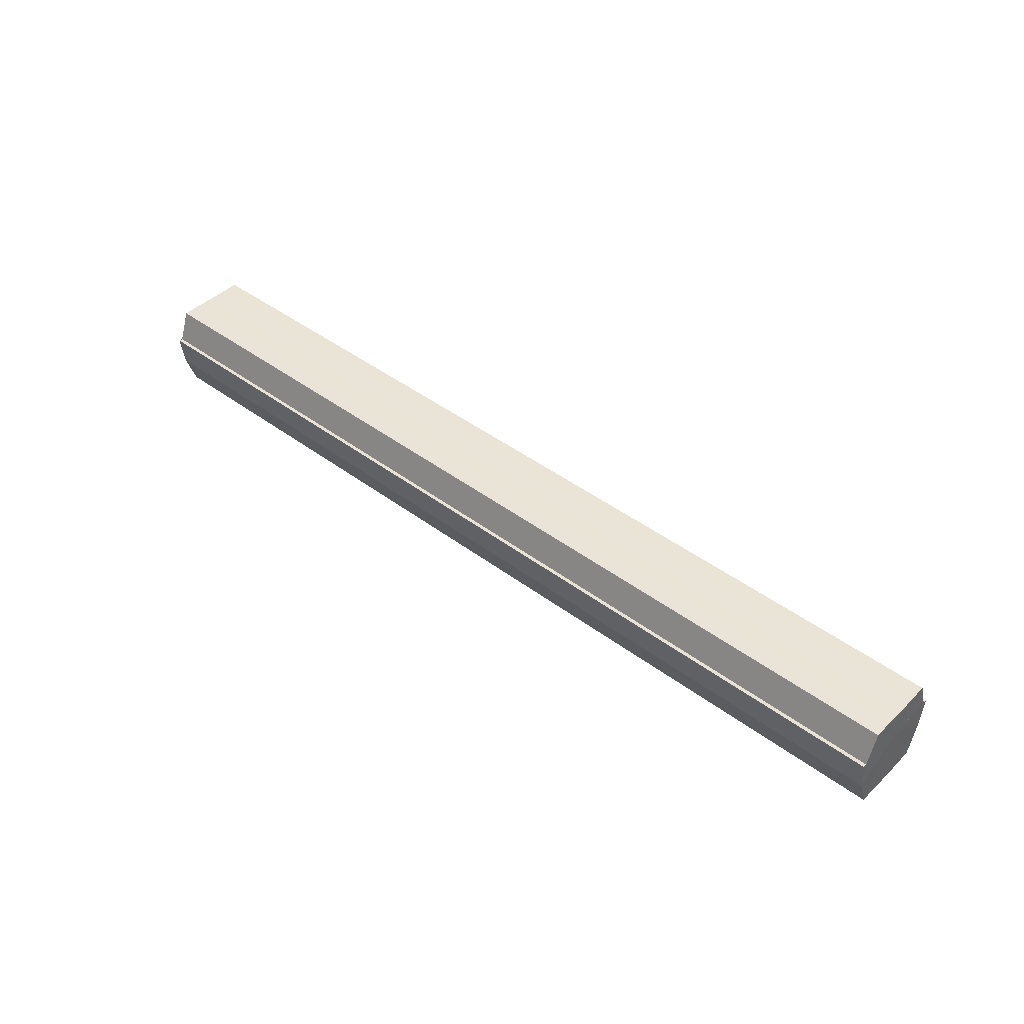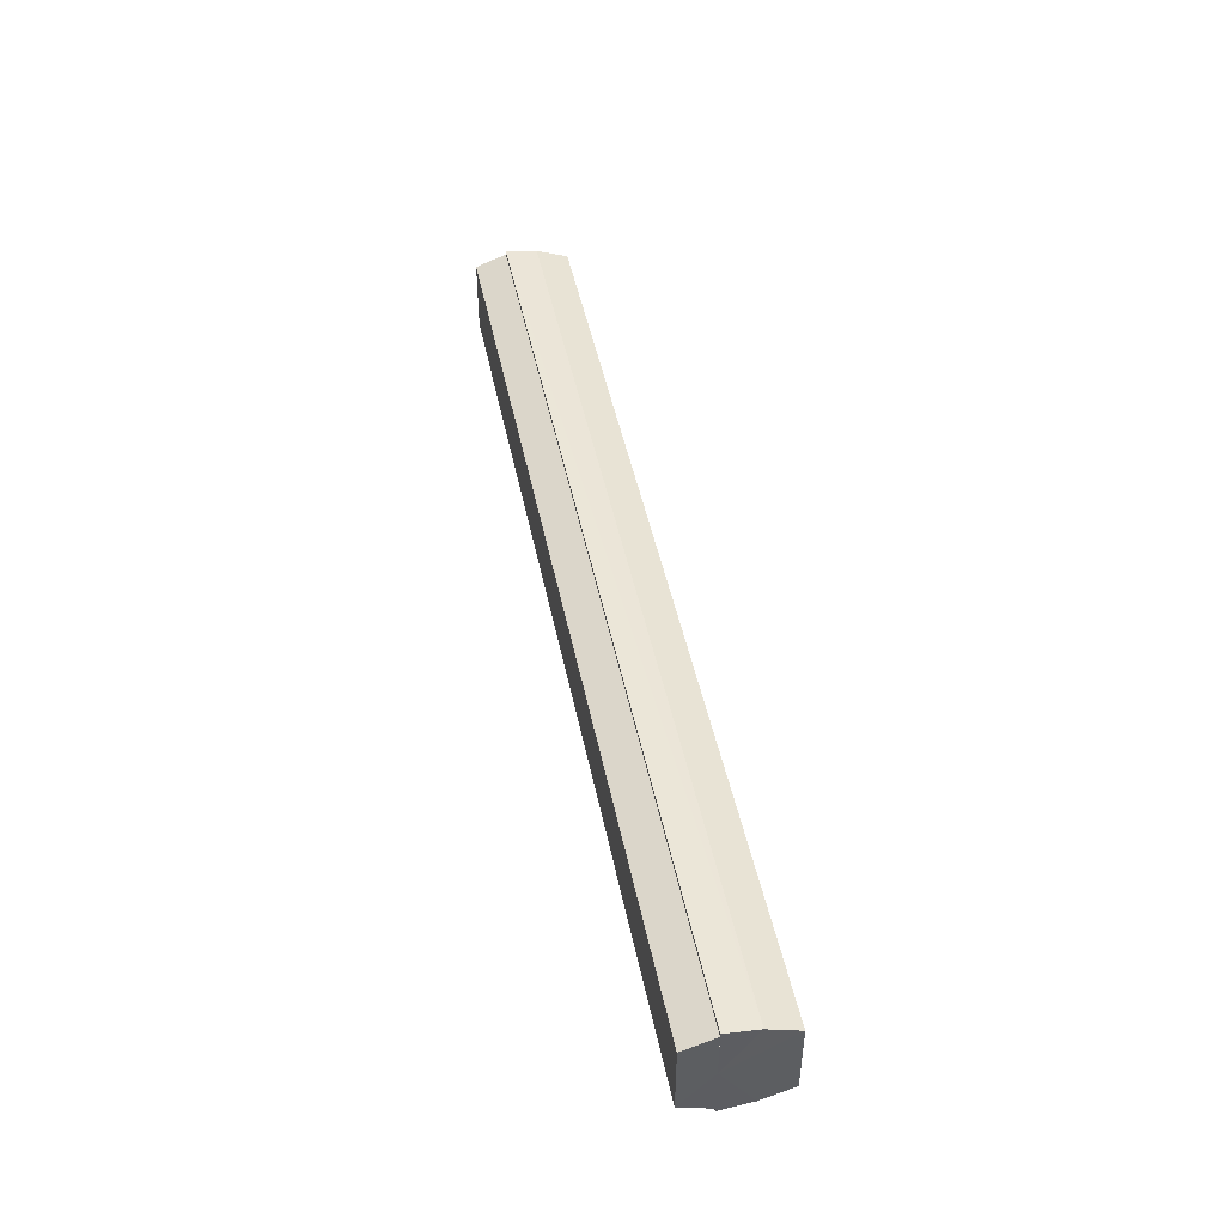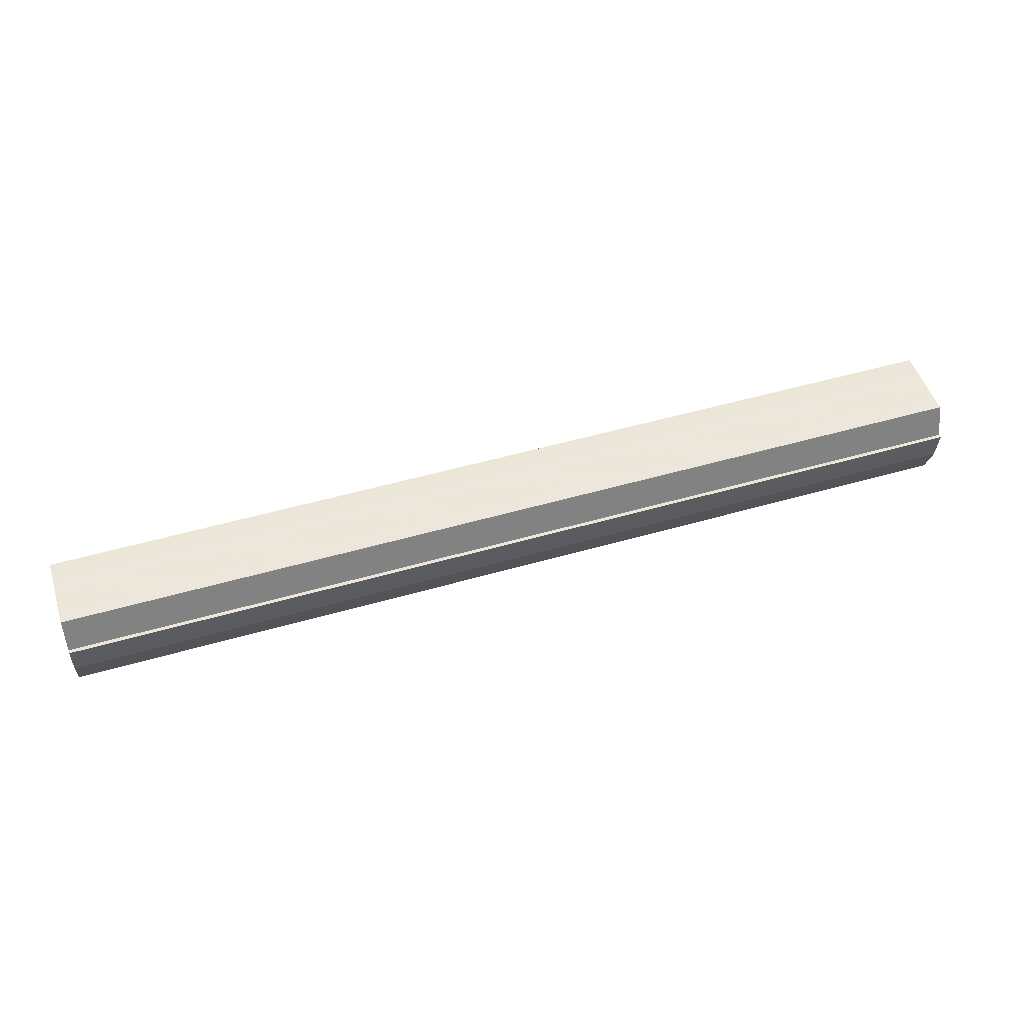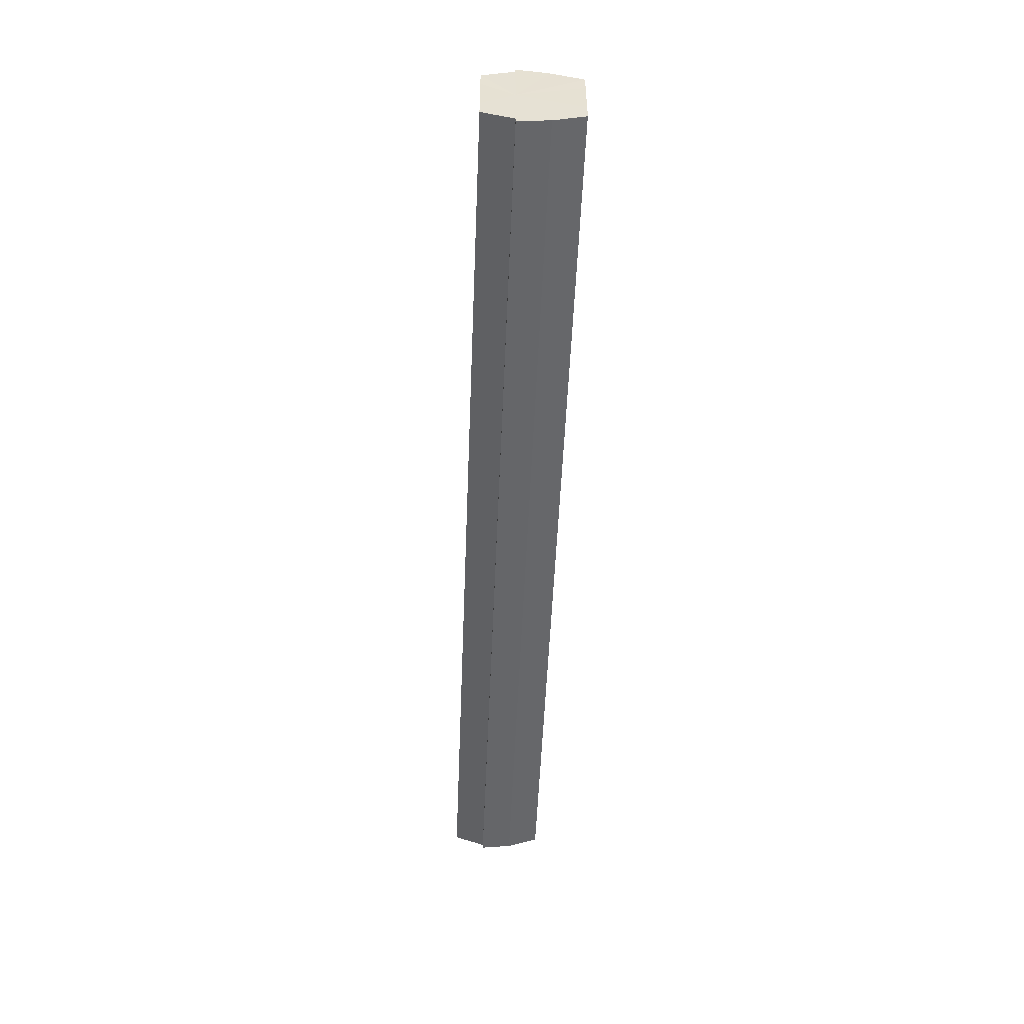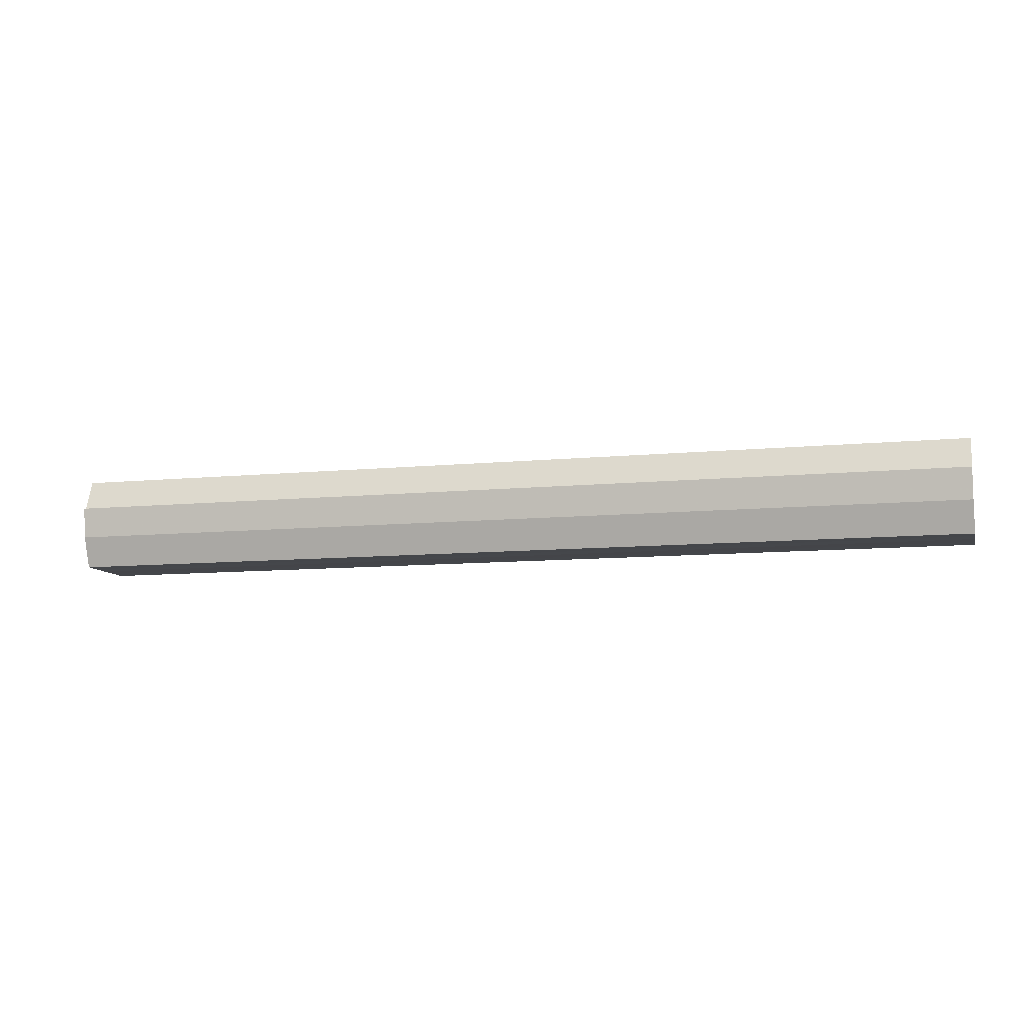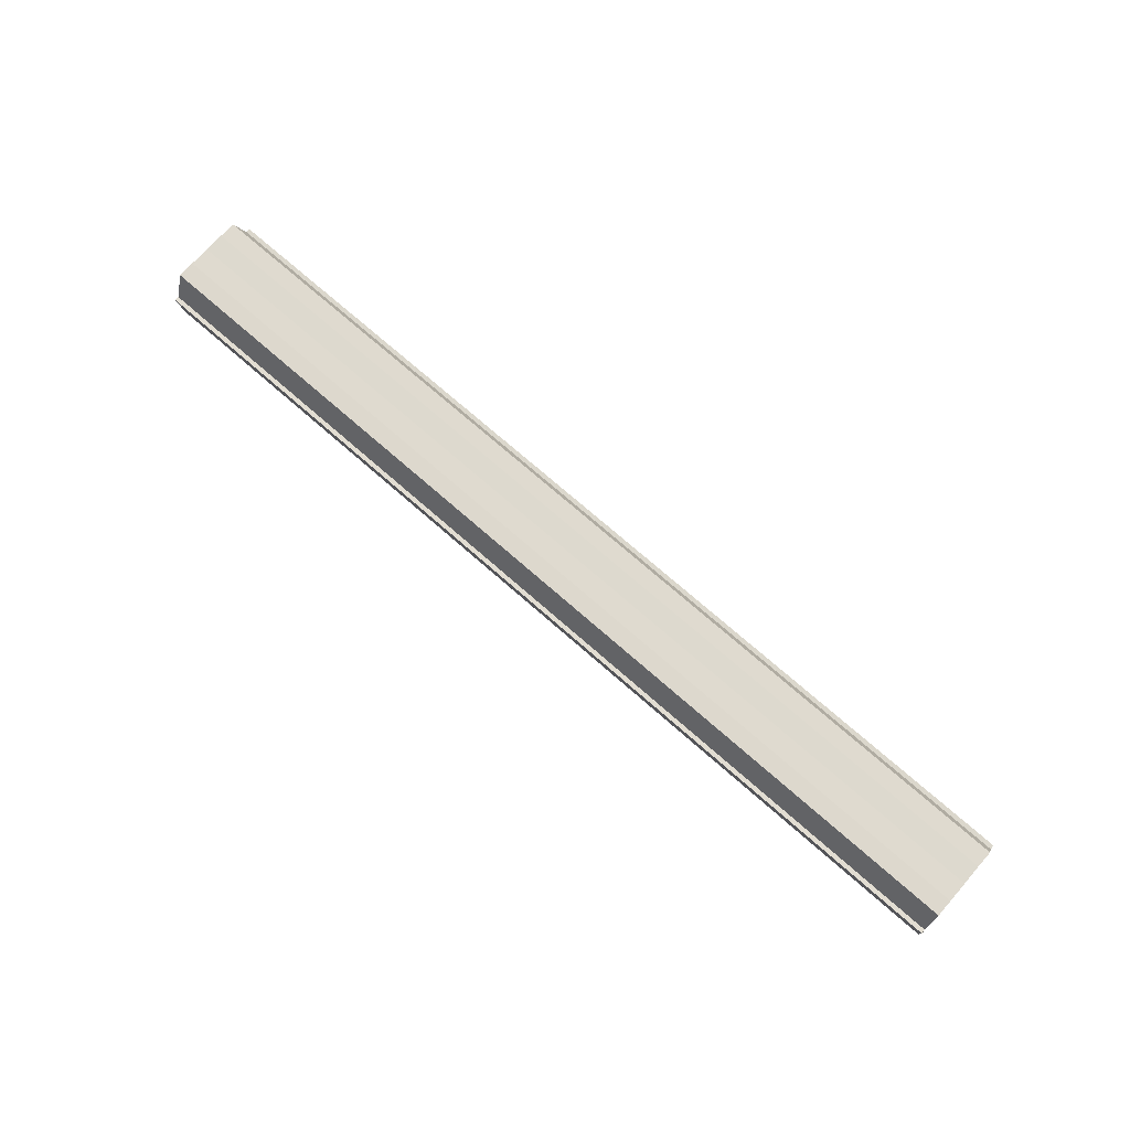
<metadata>
{"format":"obj","ext":"obj","renderer":"f3d","projection":"perspective","resolution":1024,"background":"white","views":[{"elev":43.4,"azim":-138.4,"up":"+Y"},{"elev":46.0,"azim":-101.3,"up":"+Z"},{"elev":50.4,"azim":-17.6,"up":"+Y"},{"elev":-51.7,"azim":-92.3,"up":"+Z"},{"elev":-9.7,"azim":14.7,"up":"+Y"},{"elev":71.5,"azim":-138.5,"up":"+Y"}]}
</metadata>
<code>
o 6515
v 2244 1881 7.22
v 2244 1881 7.214
v 2244 1881 7.22
v 2244 1881 7.208
v 2244 1881 7.214
v 2244 1881 7.205
v 2244 1881 7.208
v 2244 1881 7.226
v 2244 1881 7.226
v 2244 1881 7.232
v 2244 1881 7.232
v 2244 1881 7.235
v 2244 1881 7.235
v 2244 1881 7.237
v 2244 1881 7.235
v 2244 1881 7.237
v 2244 1881 7.237
v 2244 1881 7.22
v 2244 1881 7.214
v 2244 1881 7.214
v 2244 1881 7.208
v 2244 1881 7.208
v 2244 1881 7.226
v 2244 1881 7.22
v 2244 1881 7.232
v 2244 1881 7.226
v 2244 1881 7.235
v 2244 1881 7.232
v 2244 1881 7.205
v 2244 1881 7.205
v 2244 1881 7.203
v 2244 1881 7.205
v 2244 1881 7.203
v 2244 1881 7.203
v 2244 1881 7.22
v 2244 1881 7.205
v 2244 1881 7.208
v 2244 1881 7.214
v 2244 1881 7.22
v 2244 1881 7.226
v 2244 1881 7.232
v 2244 1881 7.235
v 2244 1881 7.237
v 2244 1881 7.235
v 2244 1881 7.237
v 2244 1881 7.232
v 2244 1881 7.235
v 2244 1881 7.226
v 2244 1881 7.232
v 2244 1881 7.22
v 2244 1881 7.226
v 2244 1881 7.214
v 2244 1881 7.22
v 2244 1881 7.208
v 2244 1881 7.214
v 2244 1881 7.205
v 2244 1881 7.208
v 2244 1881 7.203
v 2244 1881 7.205
v 2244 1881 7.203
v 2244 1881 7.205
v 2244 1881 7.208
v 2244 1881 7.205
v 2244 1881 7.214
v 2244 1881 7.208
v 2244 1881 7.22
v 2244 1881 7.214
v 2244 1881 7.226
v 2244 1881 7.22
v 2244 1881 7.232
v 2244 1881 7.226
v 2244 1881 7.235
v 2244 1881 7.232
v 2244 1881 7.237
v 2244 1881 7.235
v 2244 1881 7.214
v 2244 1881 7.22
v 2244 1881 7.208
v 2244 1881 7.205
v 2244 1881 7.226
v 2244 1881 7.232
v 2244 1881 7.235
v 2244 1881 7.22
v 2244 1881 7.22
v 2244 1881 7.214
v 2244 1881 7.226
v 2244 1881 7.208
v 2244 1881 7.205
v 2244 1881 7.232
v 2244 1881 7.235
v 2244 1881 7.235
v 2244 1881 7.237
v 2244 1881 7.232
v 2244 1881 7.226
v 2244 1881 7.22
v 2244 1881 7.214
v 2244 1881 7.208
v 2244 1881 7.205
f 1 2 3
f 2 4 5
f 4 6 7
f 8 1 9
f 10 8 11
f 12 10 13
f 14 15 13
f 16 15 17
f 18 19 20
f 20 21 22
f 23 24 18
f 25 26 23
f 27 28 25
f 22 29 30
f 29 31 32
f 32 33 34
f 35 36 33
f 35 37 36
f 35 38 37
f 35 39 38
f 35 40 39
f 35 41 40
f 35 42 41
f 35 43 42
f 44 43 45
f 46 47 44
f 48 49 46
f 50 51 48
f 52 53 50
f 54 55 52
f 56 57 54
f 58 59 56
f 60 61 58
f 61 62 63
f 62 64 65
f 64 66 67
f 66 68 69
f 68 70 71
f 70 72 73
f 72 74 75
f 35 76 77
f 35 78 76
f 35 79 78
f 35 77 80
f 35 80 81
f 35 81 82
f 83 84 85
f 83 86 84
f 83 85 87
f 83 87 88
f 83 89 86
f 83 90 89
f 83 91 92
f 83 93 91
f 83 94 93
f 83 95 94
f 83 96 95
f 83 97 96
f 83 98 97
f 83 34 98

</code>
